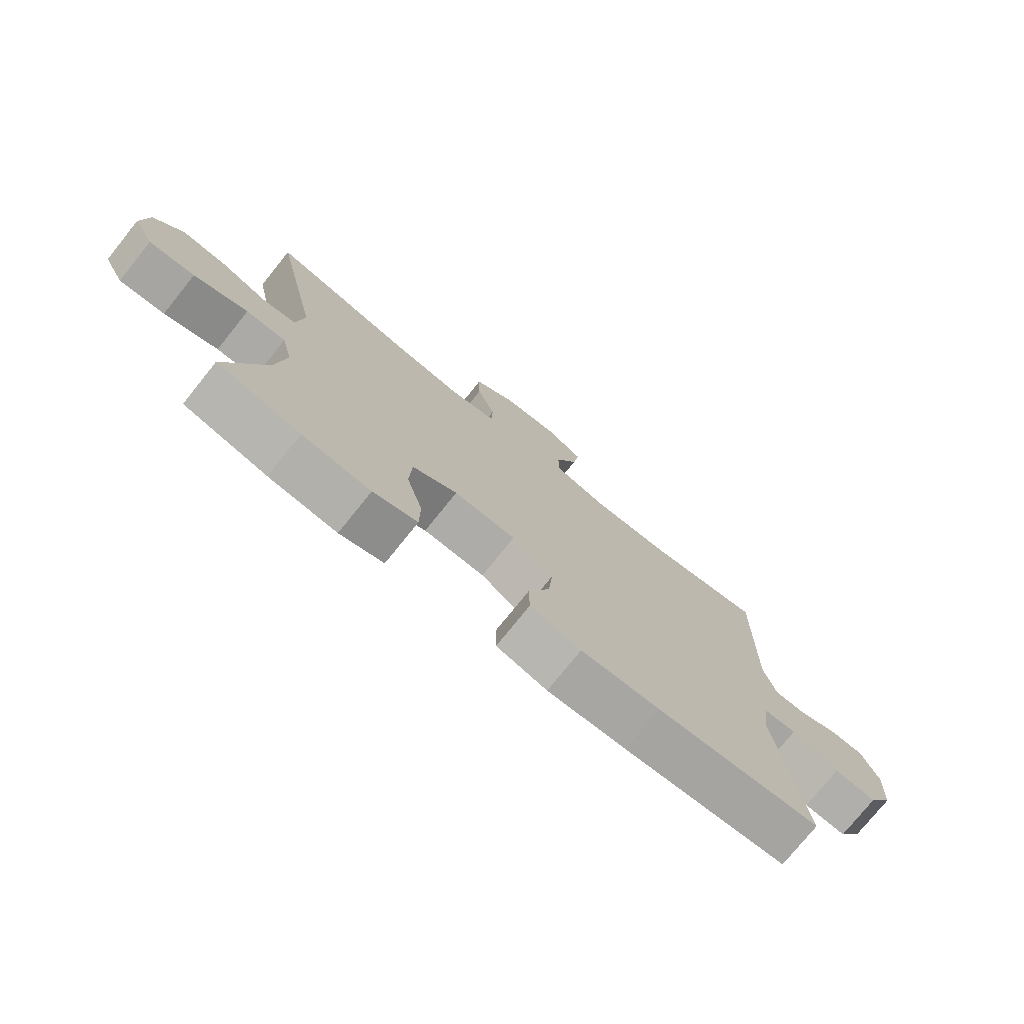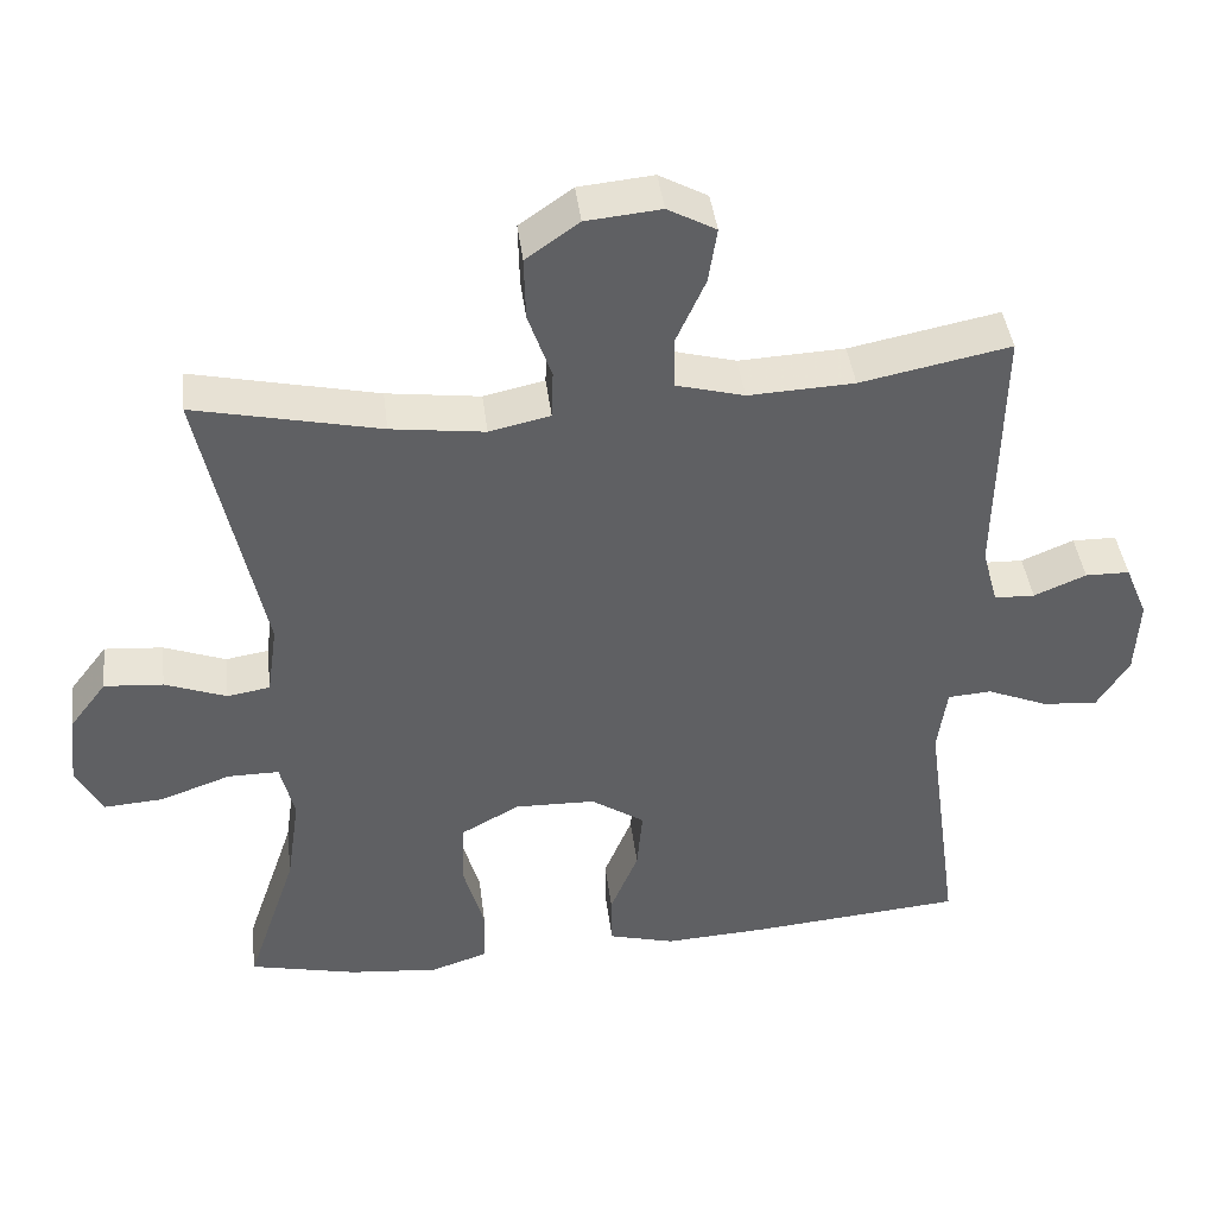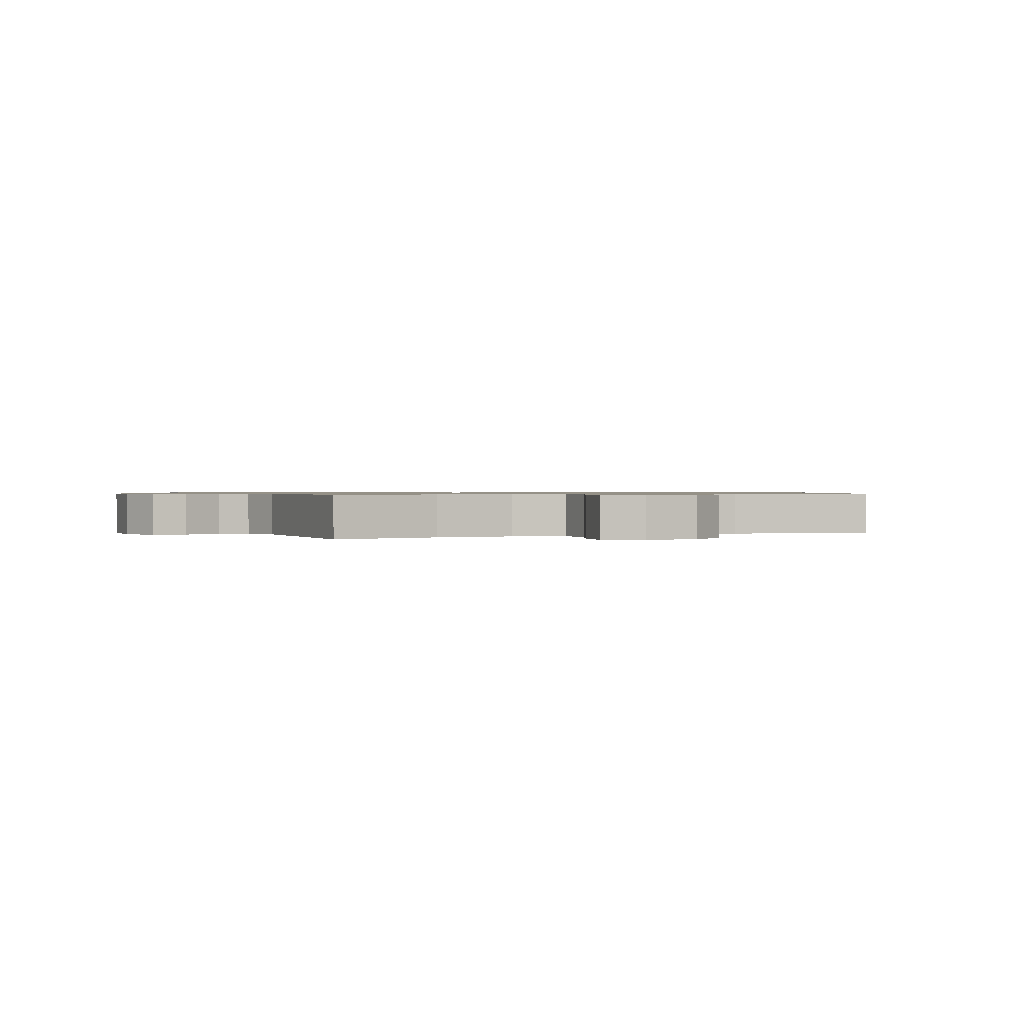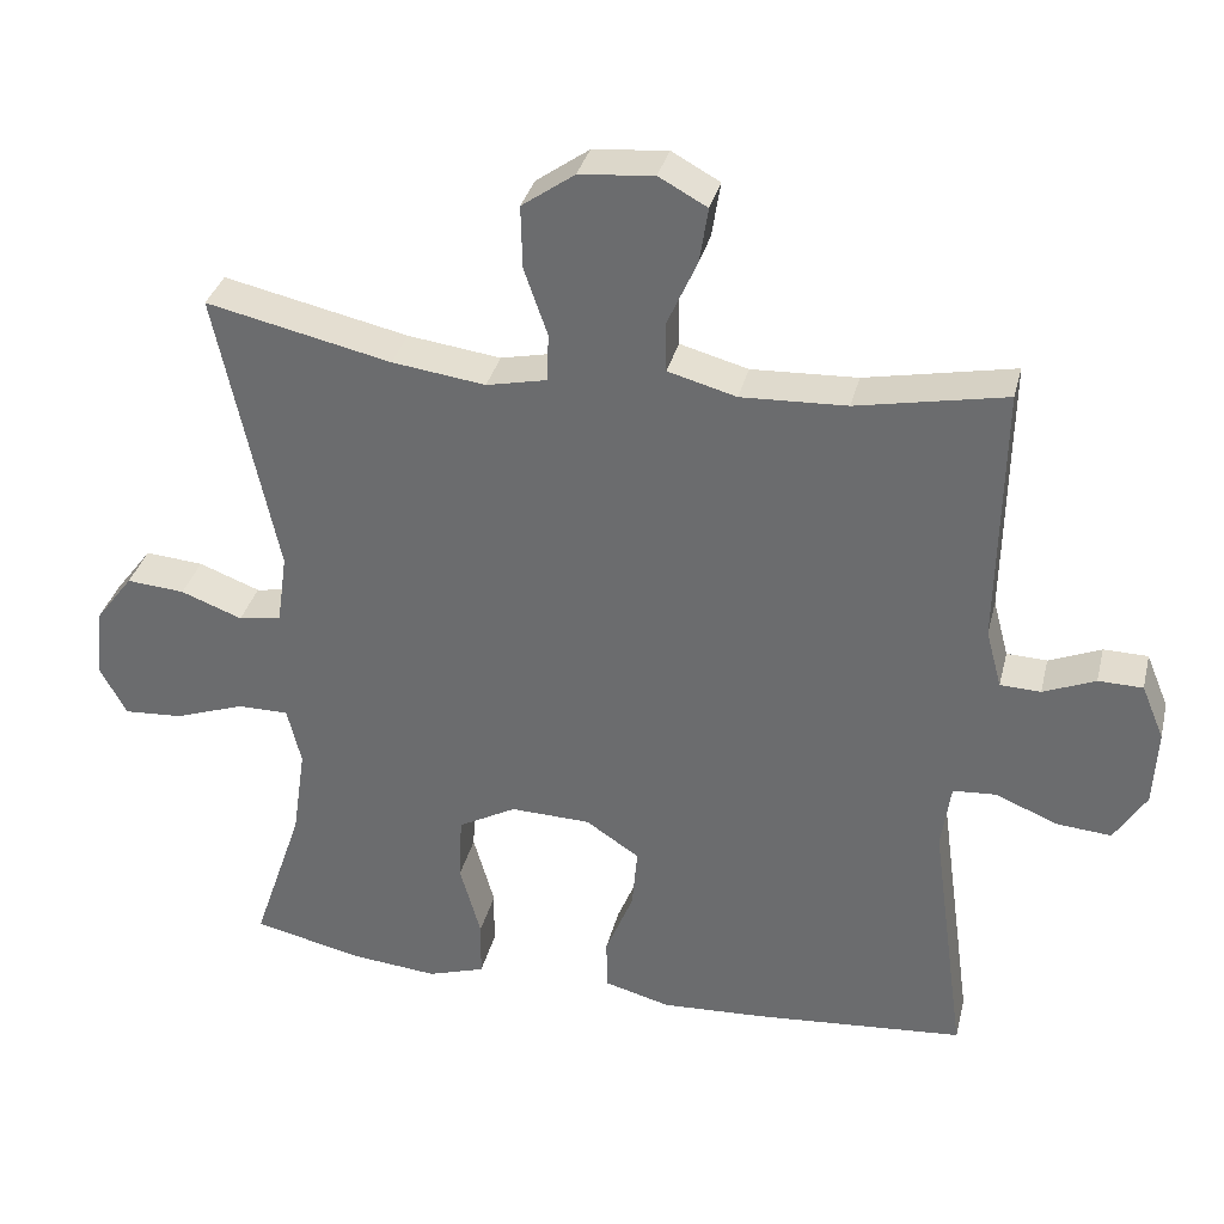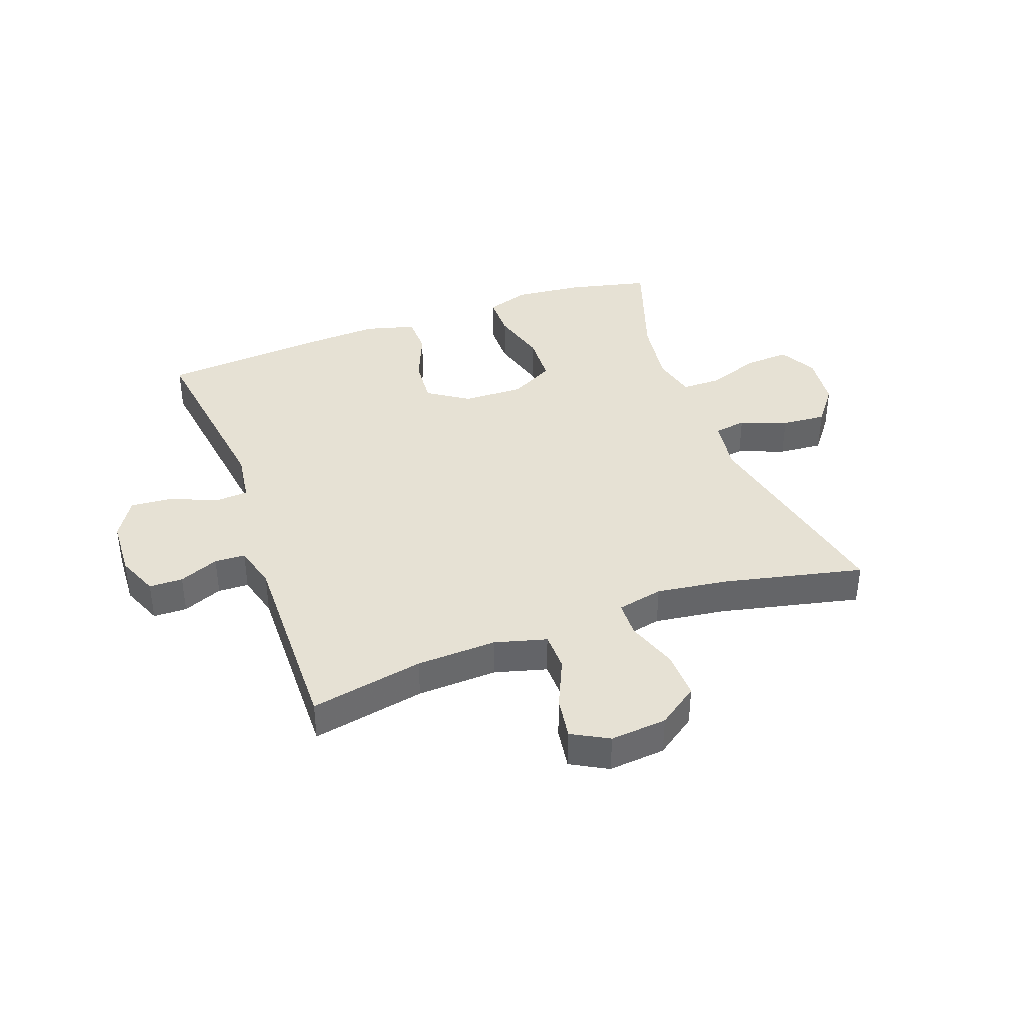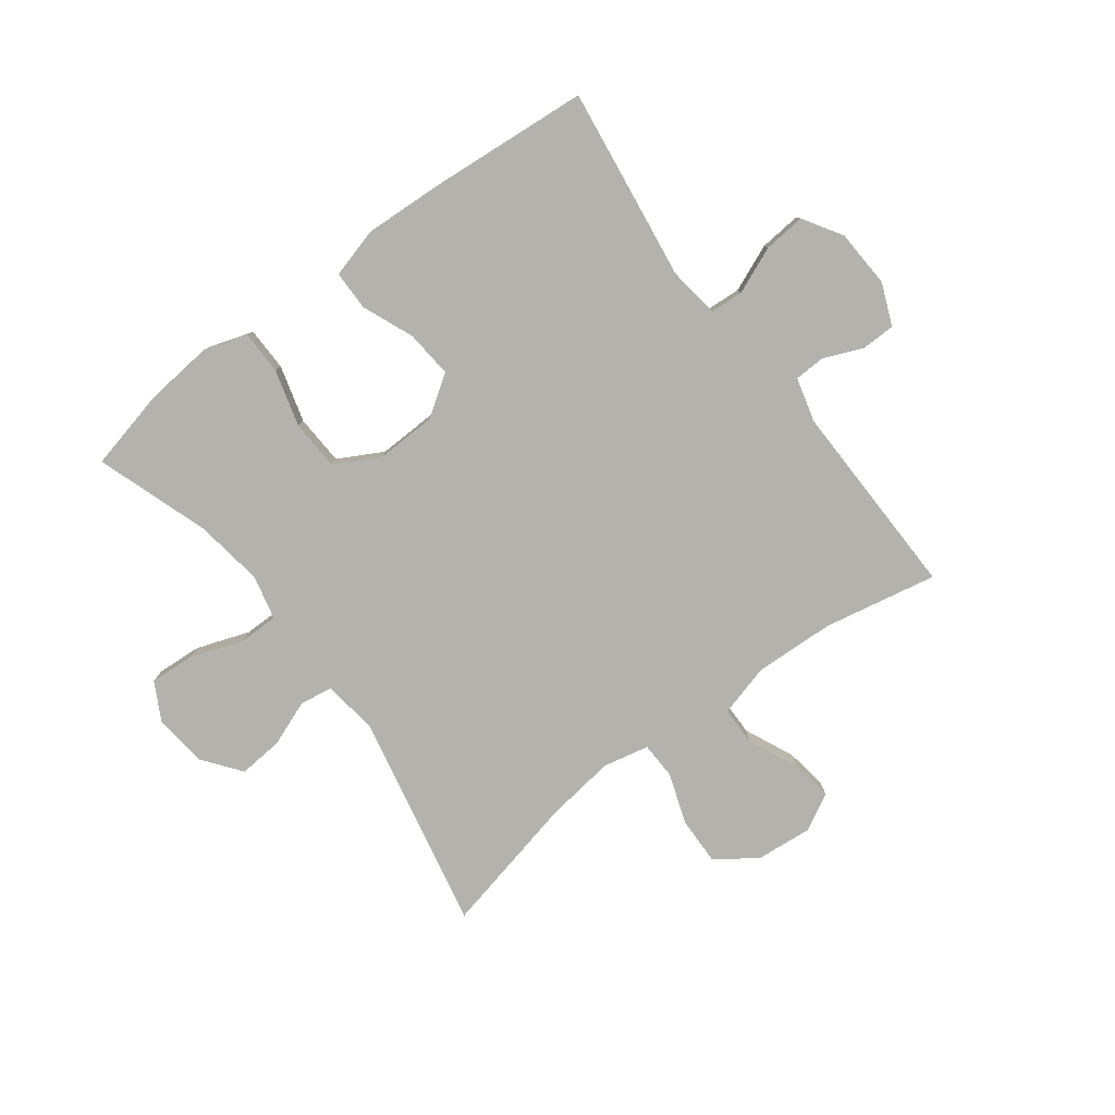
<metadata>
{"format":"obj","ext":"obj","renderer":"f3d","projection":"perspective","resolution":1024,"background":"white","views":[{"elev":-75.9,"azim":141.2,"up":"+Z"},{"elev":42.2,"azim":172.9,"up":"+Z"},{"elev":0.8,"azim":-24.4,"up":"+Y"},{"elev":34.1,"azim":-166.5,"up":"+Z"},{"elev":39.0,"azim":-20.0,"up":"+Y"},{"elev":-79.6,"azim":-143.0,"up":"+Y"}]}
</metadata>
<code>
v 0.5 0.07 -0.5
v 0.361 0.07 -0.532
v 0.247 0.07 -0.543
v 0.173 0.07 -0.519
v 0.172 0.07 -0.445
v 0.199 0.07 -0.349
v 0.195 0.07 -0.264
v 0.12 0.07 -0.223
v 0.017 0.07 -0.226
v -0.052 0.07 -0.272
v -0.045 0.07 -0.352
v -0.009 0.07 -0.44
v -0.01 0.07 -0.507
v -0.095 0.07 -0.53
v -0.227 0.07 -0.523
v -0.5 0.07 -0.5
v -0.455 0.07 -0.172
v -0.467 0.07 -0.086
v -0.523 0.07 -0.082
v -0.602 0.07 -0.115
v -0.673 0.07 -0.121
v -0.714 0.07 -0.055
v -0.719 0.07 0.044
v -0.69 0.07 0.114
v -0.633 0.07 0.115
v -0.566 0.07 0.087
v -0.514 0.07 0.089
v -0.494 0.07 0.164
v -0.5 0.07 0.5
v -0.308 0.07 0.462
v -0.172 0.07 0.456
v -0.084 0.07 0.48
v -0.083 0.07 0.545
v -0.121 0.07 0.63
v -0.132 0.07 0.701
v -0.07 0.07 0.735
v 0.026 0.07 0.726
v 0.094 0.07 0.678
v 0.092 0.07 0.597
v 0.062 0.07 0.51
v 0.064 0.07 0.448
v 0.142 0.07 0.431
v 0.262 0.07 0.447
v 0.5 0.07 0.5
v 0.422 0.07 0.131
v 0.435 0.07 0.039
v 0.49 0.07 0.03
v 0.569 0.07 0.06
v 0.644 0.07 0.066
v 0.692 0.07 0.003
v 0.702 0.07 -0.09
v 0.668 0.07 -0.153
v 0.592 0.07 -0.148
v 0.502 0.07 -0.116
v 0.436 0.07 -0.116
v 0.418 0.07 -0.191
v 0.435 0.07 -0.308
v 0.5 0 -0.5
v 0.361 0 -0.532
v 0.247 0 -0.543
v 0.173 0 -0.519
v 0.172 0 -0.445
v 0.199 0 -0.349
v 0.195 0 -0.264
v 0.12 0 -0.223
v 0.017 0 -0.226
v -0.052 0 -0.272
v -0.045 0 -0.352
v -0.009 0 -0.44
v -0.01 0 -0.507
v -0.095 0 -0.53
v -0.227 0 -0.523
v -0.5 0 -0.5
v -0.455 0 -0.172
v -0.467 0 -0.086
v -0.523 0 -0.082
v -0.602 0 -0.115
v -0.673 0 -0.121
v -0.714 0 -0.055
v -0.719 0 0.044
v -0.69 0 0.114
v -0.633 0 0.115
v -0.566 0 0.087
v -0.514 0 0.089
v -0.494 0 0.164
v -0.5 0 0.5
v -0.308 0 0.462
v -0.172 0 0.456
v -0.084 0 0.48
v -0.083 0 0.545
v -0.121 0 0.63
v -0.132 0 0.701
v -0.07 0 0.735
v 0.026 0 0.726
v 0.094 0 0.678
v 0.092 0 0.597
v 0.062 0 0.51
v 0.064 0 0.448
v 0.142 0 0.431
v 0.262 0 0.447
v 0.5 0 0.5
v 0.422 0 0.131
v 0.435 0 0.039
v 0.49 0 0.03
v 0.569 0 0.06
v 0.644 0 0.066
v 0.692 0 0.003
v 0.702 0 -0.09
v 0.668 0 -0.153
v 0.592 0 -0.148
v 0.502 0 -0.116
v 0.436 0 -0.116
v 0.418 0 -0.191
v 0.435 0 -0.308
f 52 53 54
f 51 52 54
f 50 51 54
f 49 50 54
f 48 49 54
f 47 48 54
f 46 47 54 55
f 45 46 55 56
f 43 44 45
f 42 43 45 56
f 38 39 40
f 37 38 40
f 36 37 40
f 35 36 40
f 34 35 40
f 33 34 40
f 32 33 40 41
f 42 56 57
f 41 42 57
f 32 41 57
f 31 32 57
f 24 25 26
f 23 24 26
f 22 23 26
f 21 22 26
f 20 21 26
f 19 20 26
f 18 19 26 27
f 15 16 17
f 14 15 17
f 13 14 17
f 12 13 17
f 11 12 17
f 10 11 17 18
f 18 27 28
f 10 18 28
f 9 10 28
f 4 5 6
f 3 4 6
f 2 3 6
f 1 2 6
f 57 1 6
f 57 6 7
f 57 7 8
f 31 57 8
f 30 31 8
f 28 29 30
f 9 28 30
f 8 9 30
f 111 110 109
f 111 109 108
f 111 108 107
f 111 107 106
f 111 106 105
f 111 105 104
f 112 111 104 103
f 113 112 103 102
f 102 101 100
f 113 102 100 99
f 97 96 95
f 97 95 94
f 97 94 93
f 97 93 92
f 97 92 91
f 97 91 90
f 98 97 90 89
f 114 113 99
f 114 99 98
f 114 98 89
f 114 89 88
f 83 82 81
f 83 81 80
f 83 80 79
f 83 79 78
f 83 78 77
f 83 77 76
f 84 83 76 75
f 74 73 72
f 74 72 71
f 74 71 70
f 74 70 69
f 74 69 68
f 75 74 68 67
f 85 84 75
f 85 75 67
f 85 67 66
f 63 62 61
f 63 61 60
f 63 60 59
f 63 59 58
f 63 58 114
f 64 63 114
f 65 64 114
f 65 114 88
f 65 88 87
f 87 86 85
f 87 85 66
f 87 66 65
f 1 58 59 2
f 2 59 60 3
f 3 60 61 4
f 4 61 62 5
f 5 62 63 6
f 6 63 64 7
f 7 64 65 8
f 8 65 66 9
f 9 66 67 10
f 10 67 68 11
f 11 68 69 12
f 12 69 70 13
f 13 70 71 14
f 14 71 72 15
f 15 72 73 16
f 16 73 74 17
f 17 74 75 18
f 18 75 76 19
f 19 76 77 20
f 20 77 78 21
f 21 78 79 22
f 22 79 80 23
f 23 80 81 24
f 24 81 82 25
f 25 82 83 26
f 26 83 84 27
f 27 84 85 28
f 28 85 86 29
f 29 86 87 30
f 30 87 88 31
f 31 88 89 32
f 32 89 90 33
f 33 90 91 34
f 34 91 92 35
f 35 92 93 36
f 36 93 94 37
f 37 94 95 38
f 38 95 96 39
f 39 96 97 40
f 40 97 98 41
f 41 98 99 42
f 42 99 100 43
f 43 100 101 44
f 44 101 102 45
f 45 102 103 46
f 46 103 104 47
f 47 104 105 48
f 48 105 106 49
f 49 106 107 50
f 50 107 108 51
f 51 108 109 52
f 52 109 110 53
f 53 110 111 54
f 54 111 112 55
f 55 112 113 56
f 56 113 114 57
f 57 114 58 1

</code>
